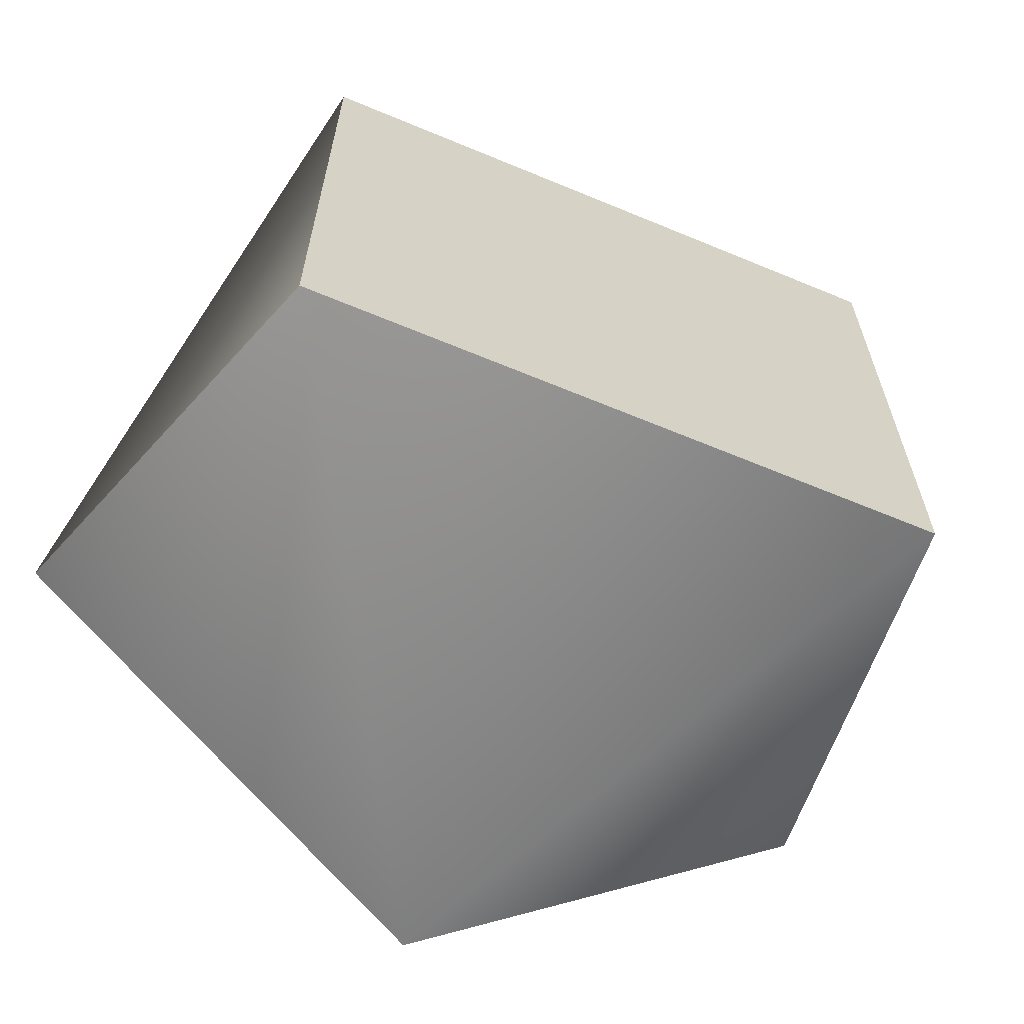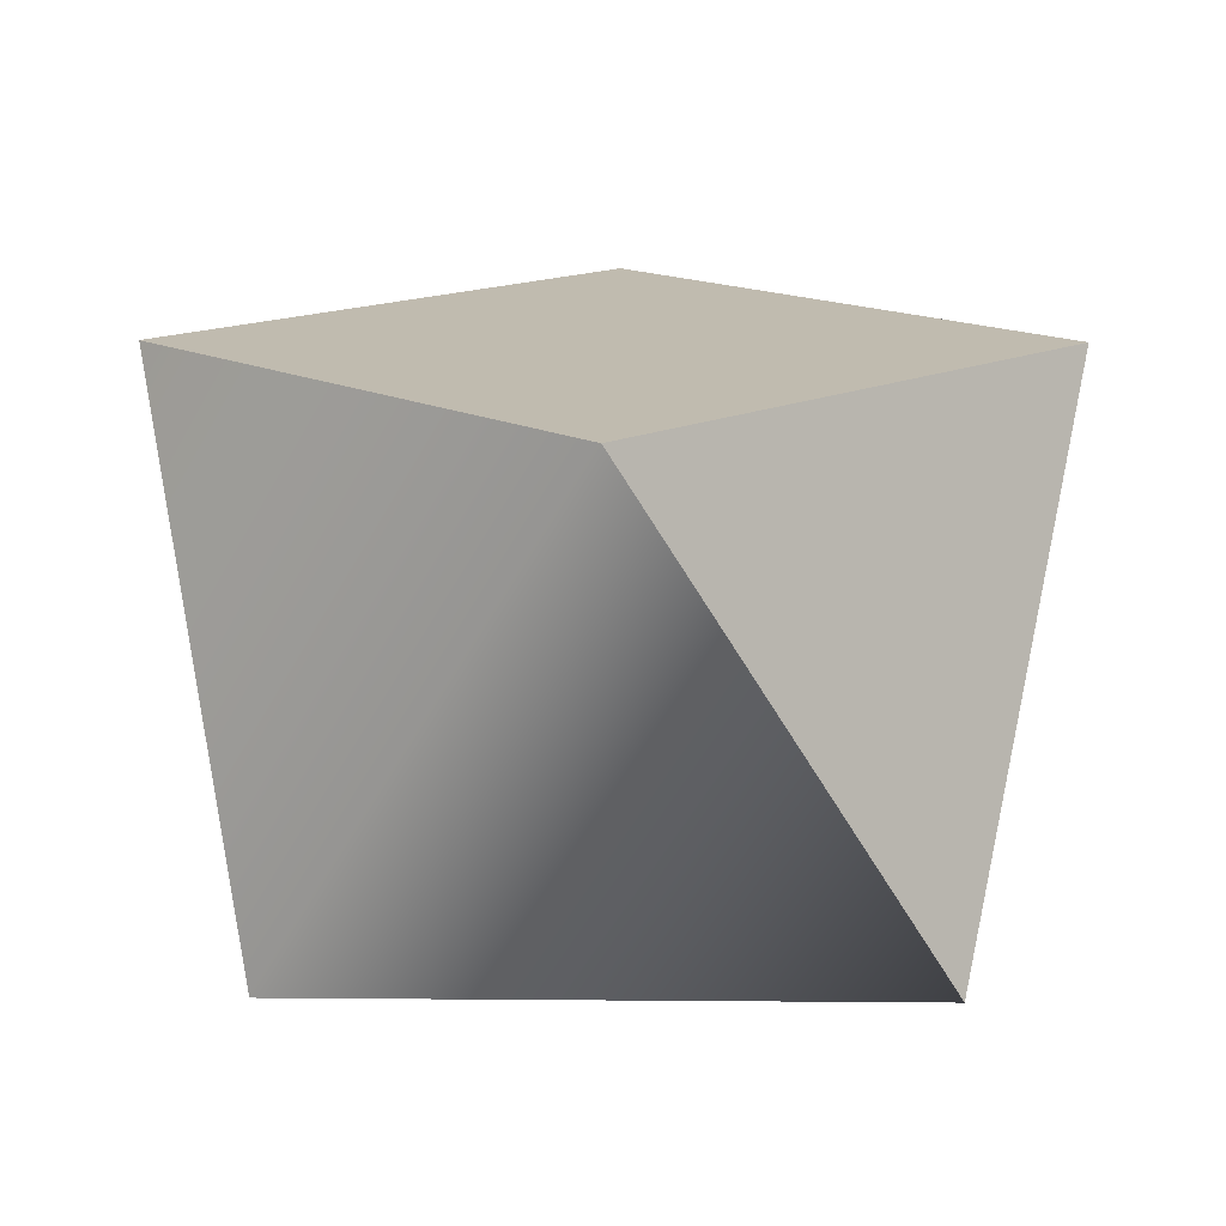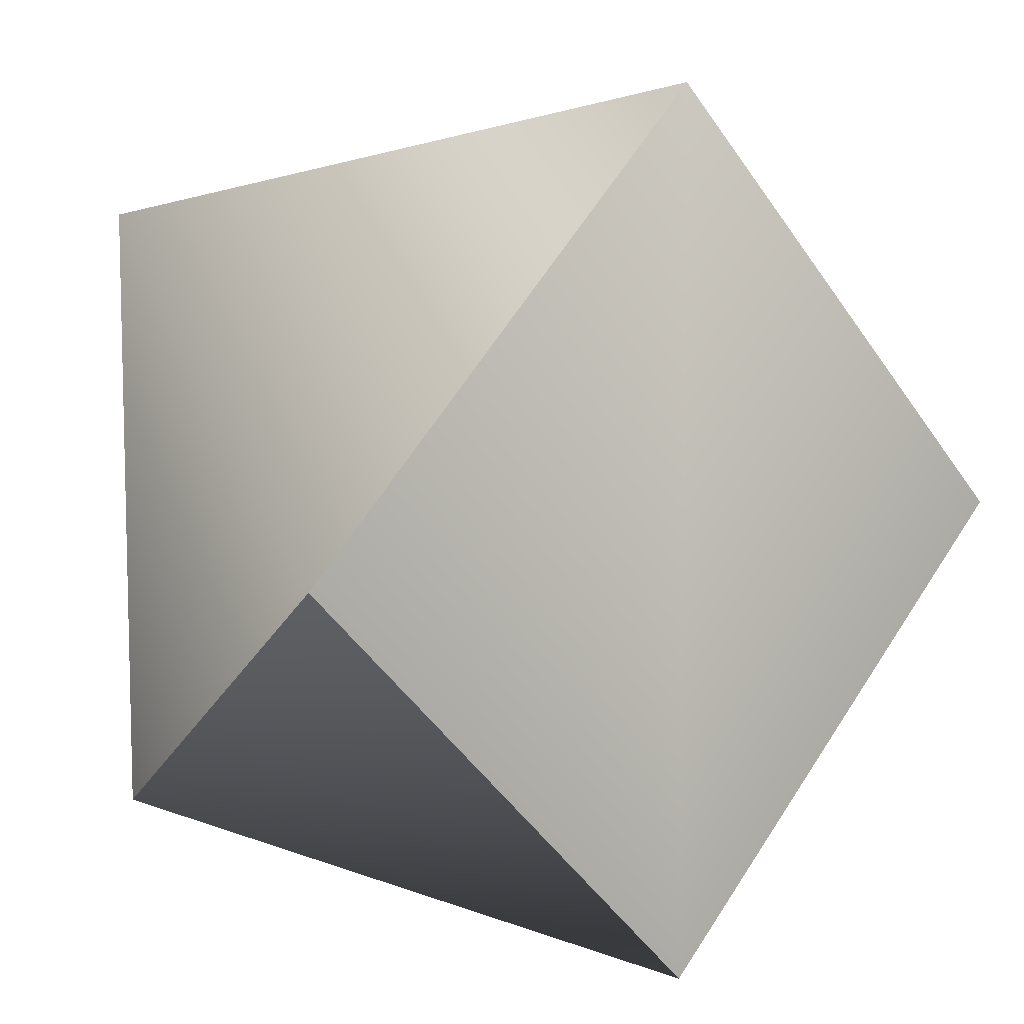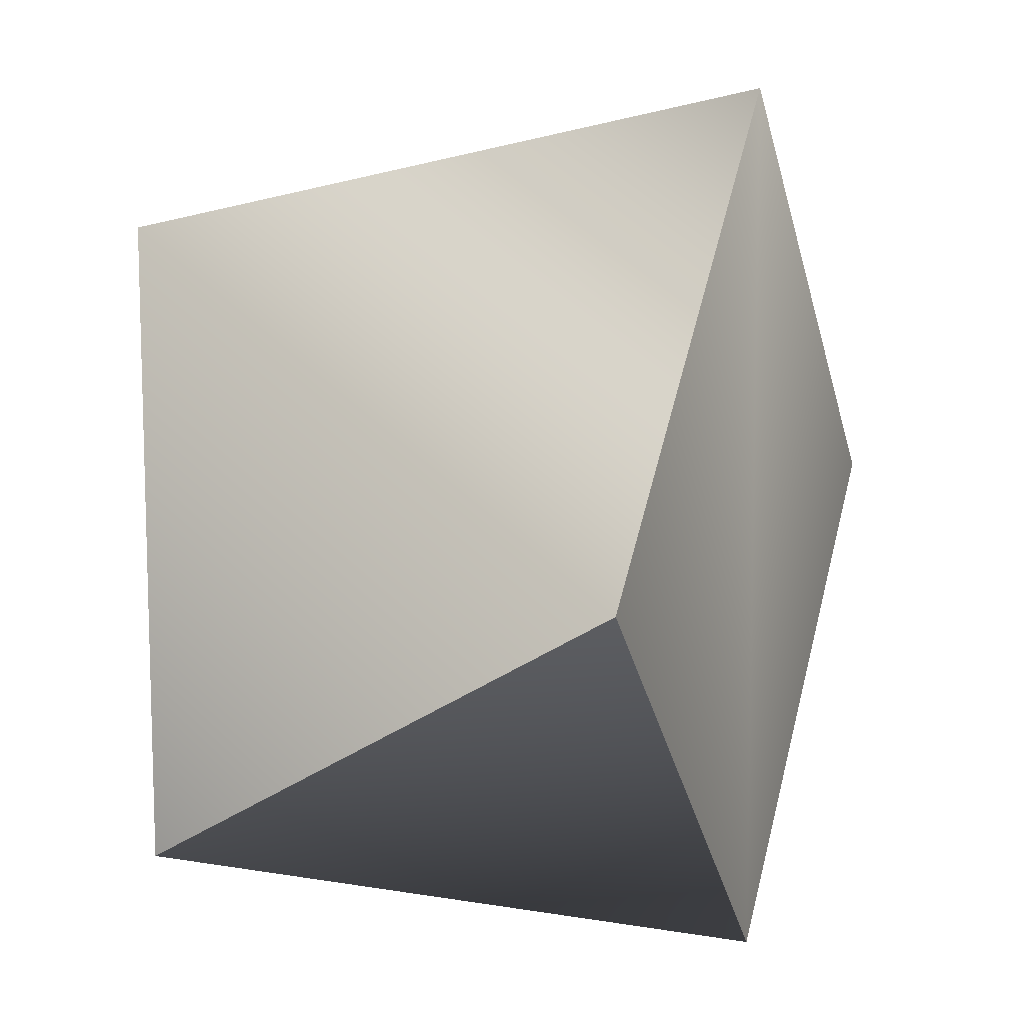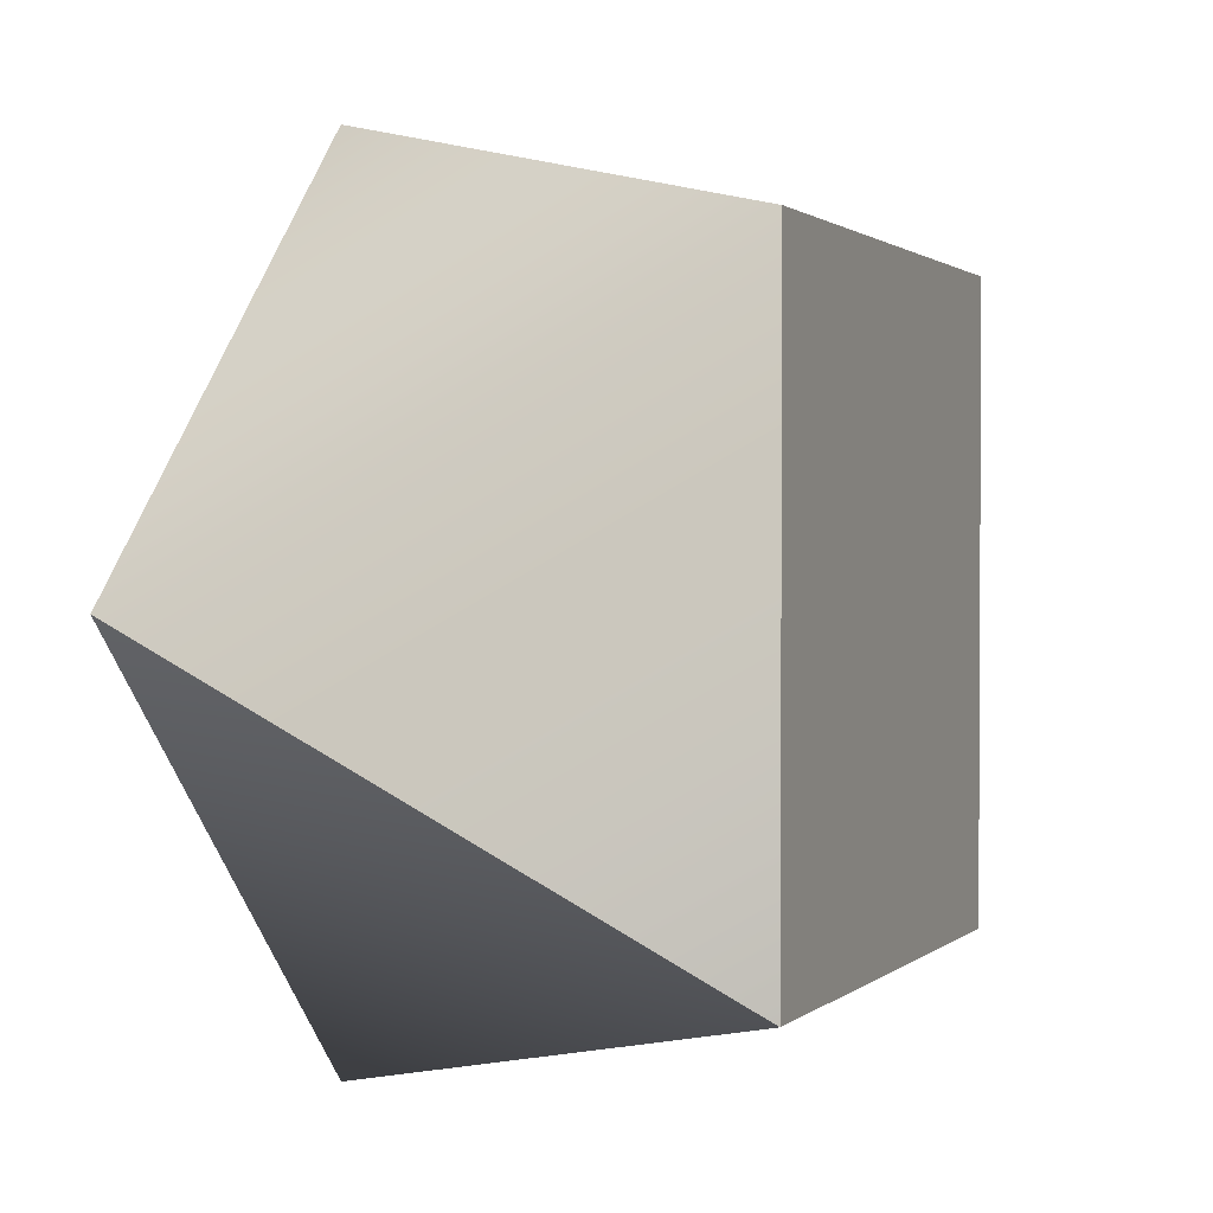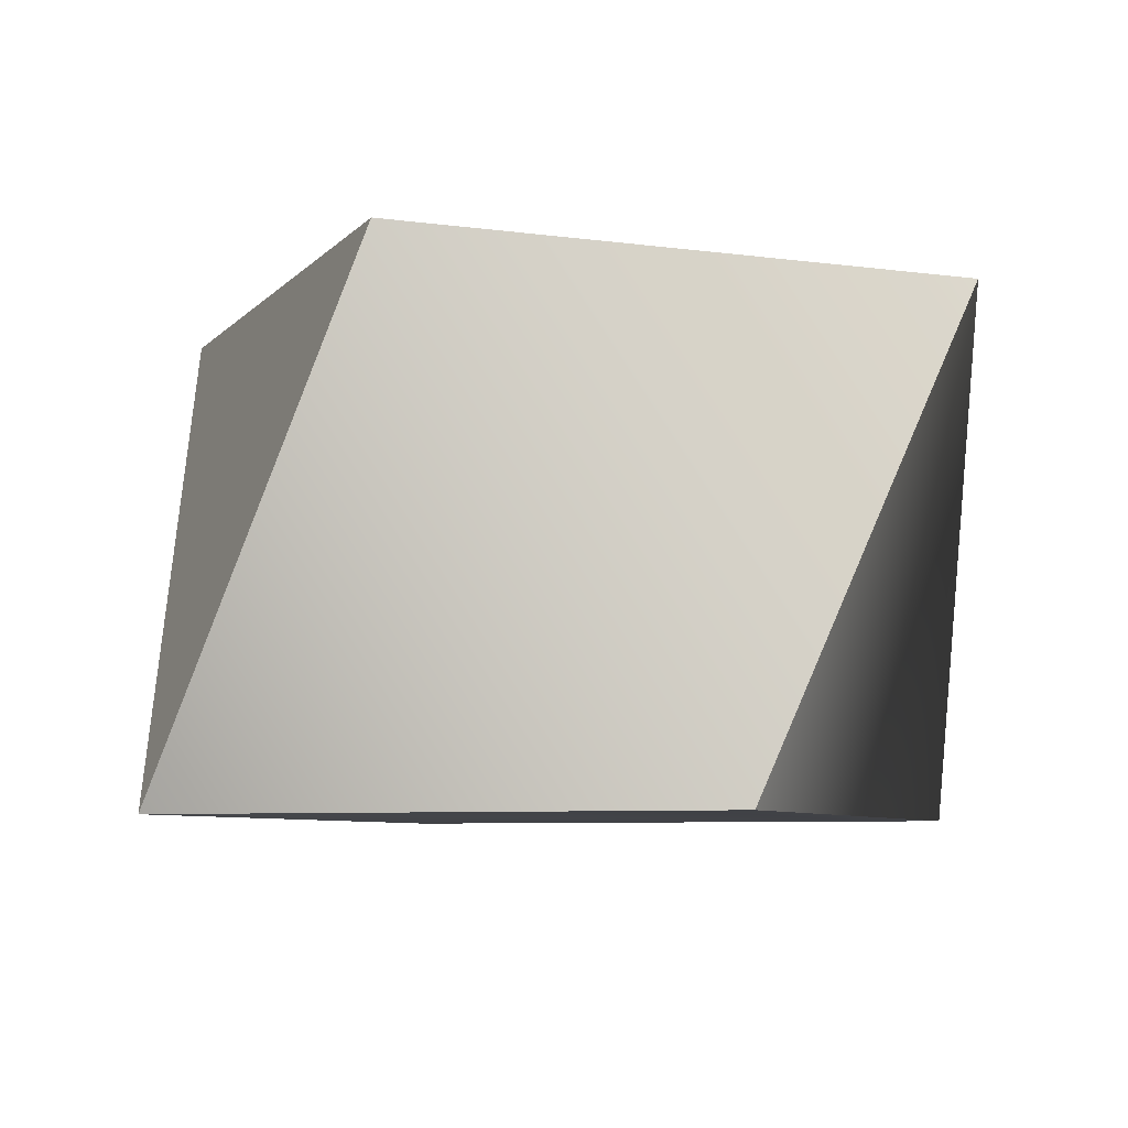
<metadata>
{"format":"obj","ext":"obj","renderer":"f3d","projection":"perspective","resolution":1024,"background":"white","views":[{"elev":-65.4,"azim":157.3,"up":"+Z"},{"elev":16.0,"azim":-43.9,"up":"+Y"},{"elev":8.3,"azim":-39.3,"up":"+Z"},{"elev":10.2,"azim":-69.2,"up":"+Z"},{"elev":1.1,"azim":111.1,"up":"+Z"},{"elev":-6.7,"azim":68.0,"up":"+Y"}]}
</metadata>
<code>
g SquareAntiPrism
v 0 -0.3162 -0.5298
v 0.5303 -0.3153 0.0005081
v 0 -0.3145 0.5308
v -0.5303 -0.3153 0.0005081
v -0.375 0.3147 -0.3755
v -0.375 0.3159 0.3745
v 0.375 0.3159 0.3745
v 0.375 0.3147 -0.3755
v 0.375 0.3159 0.3745
v 0 -0.3145 0.5308
v -0.375 0.3159 0.3745
v -0.375 0.3159 0.3745
v -0.5303 -0.3153 0.0005081
v -0.375 0.3147 -0.3755
v -0.375 0.3147 -0.3755
v -0.5303 -0.3153 0.0005081
v 0 -0.3162 -0.5298
v 0.375 0.3147 -0.3755
v 0.5303 -0.3153 0.0005081
v 0.375 0.3147 -0.3755
v 0.5303 -0.3153 0.0005081
v 0.375 0.3159 0.3745
v 0 -0.3145 0.5308
f 9 11 10
f 1 2 3
f 1 3 4
f 5 6 7
f 5 7 8
f 13 3 12
f 13 12 14
f 18 19 17
f 18 17 15
f 15 17 16
f 22 23 21
f 22 21 20

</code>
